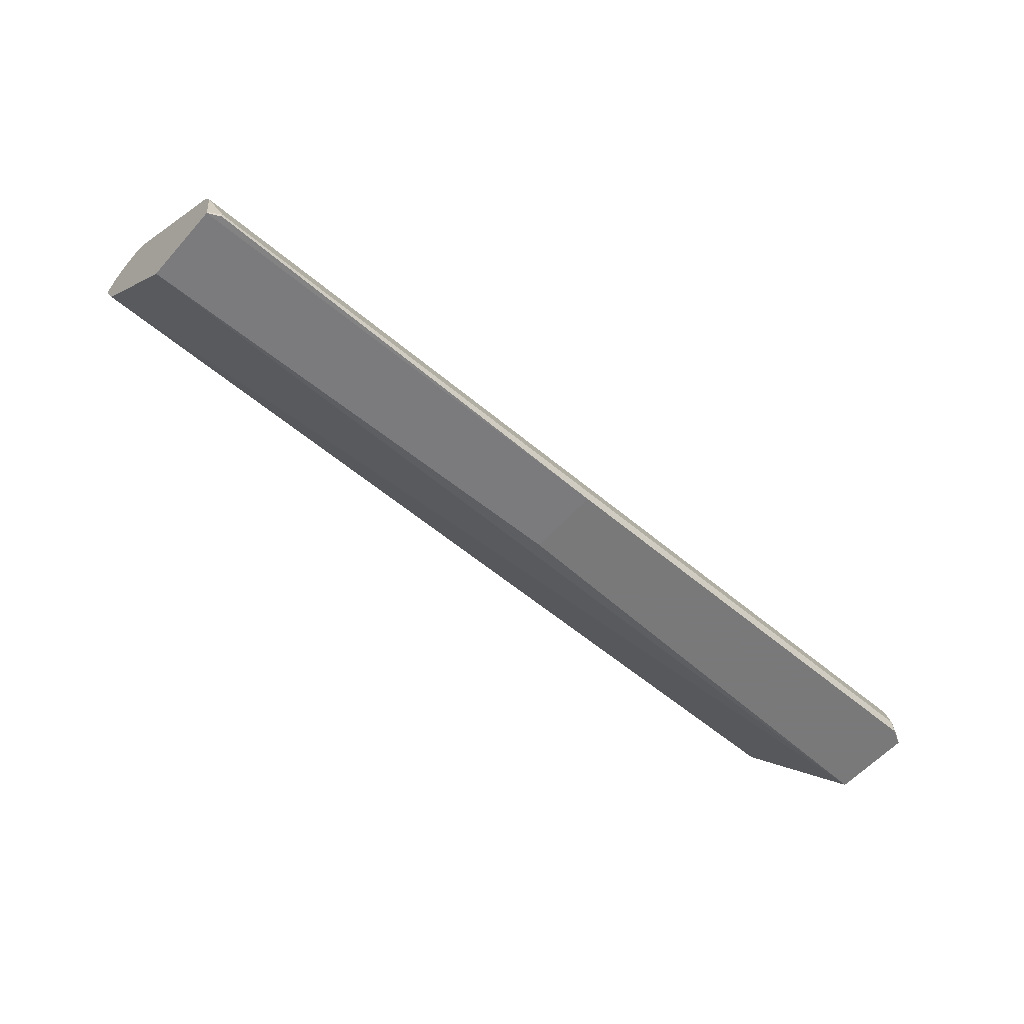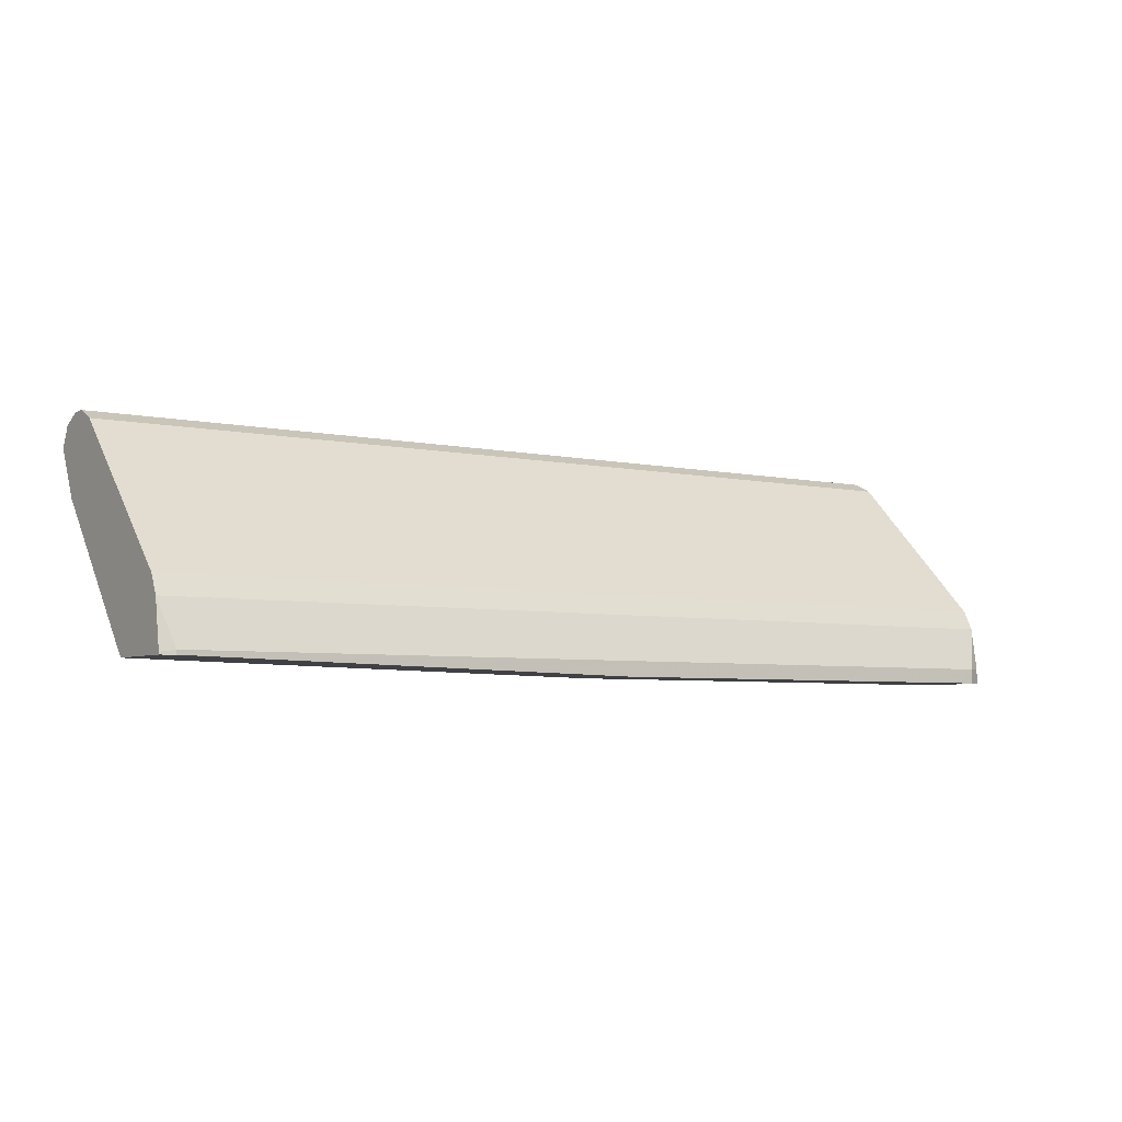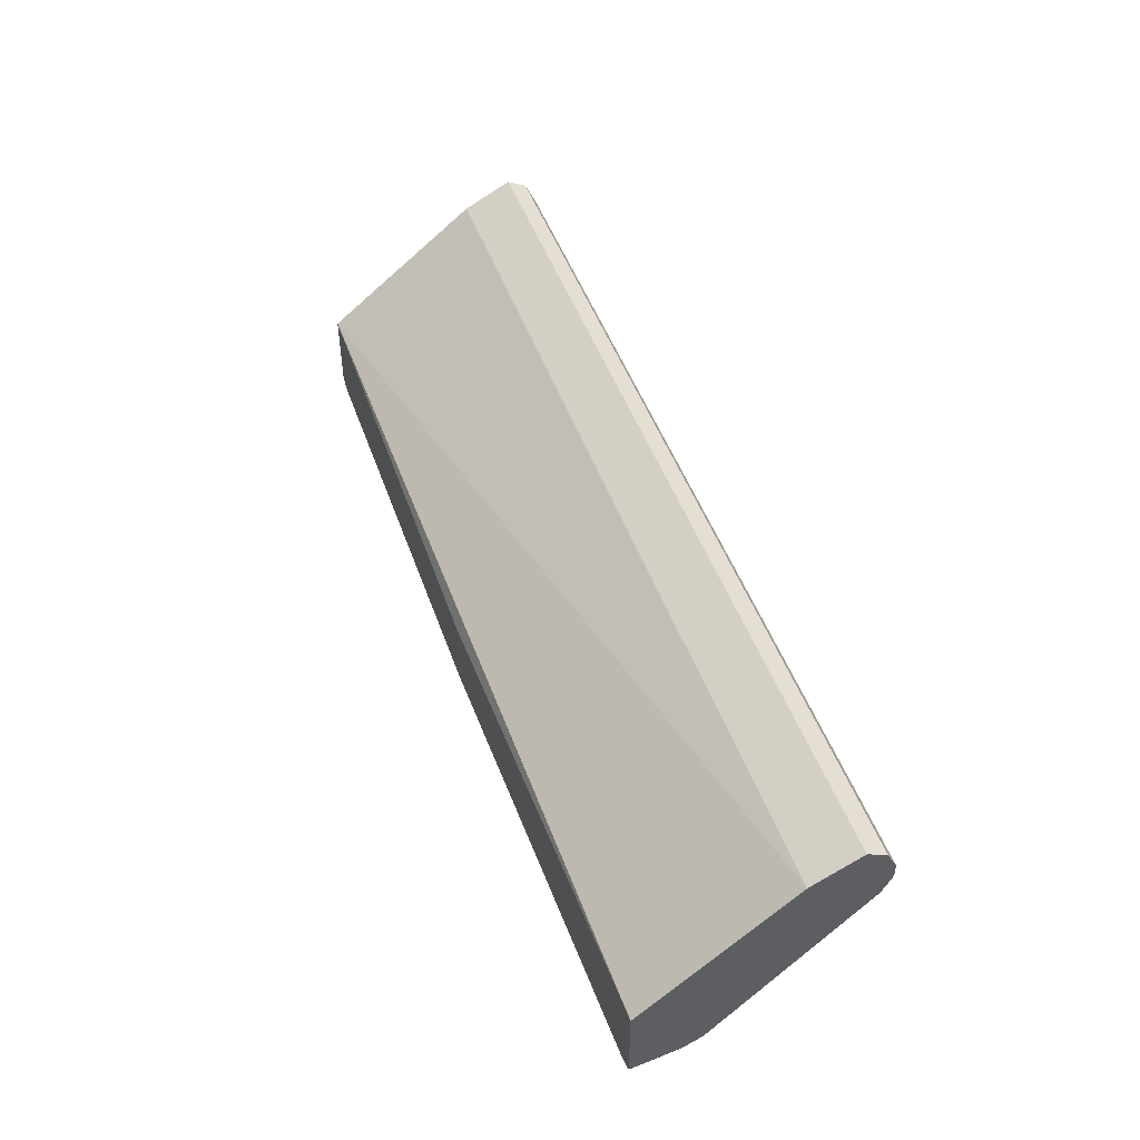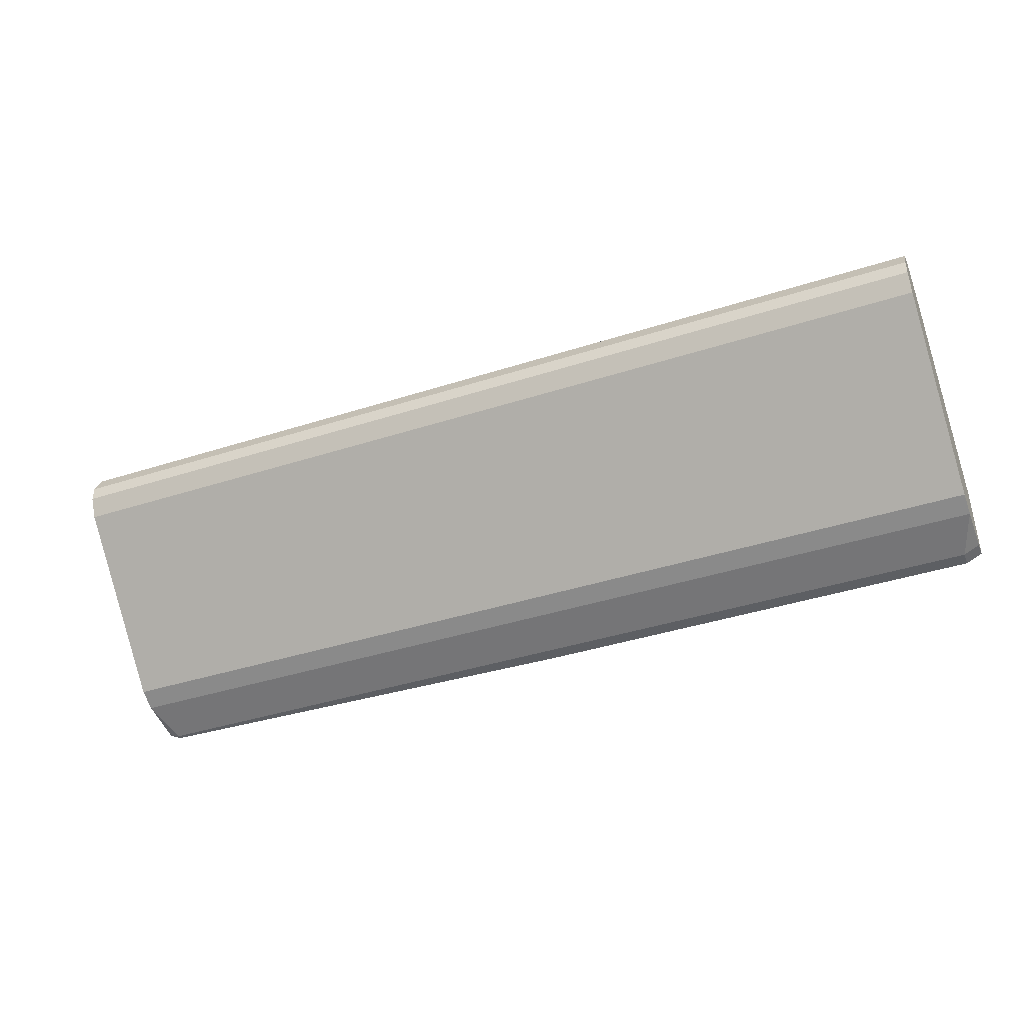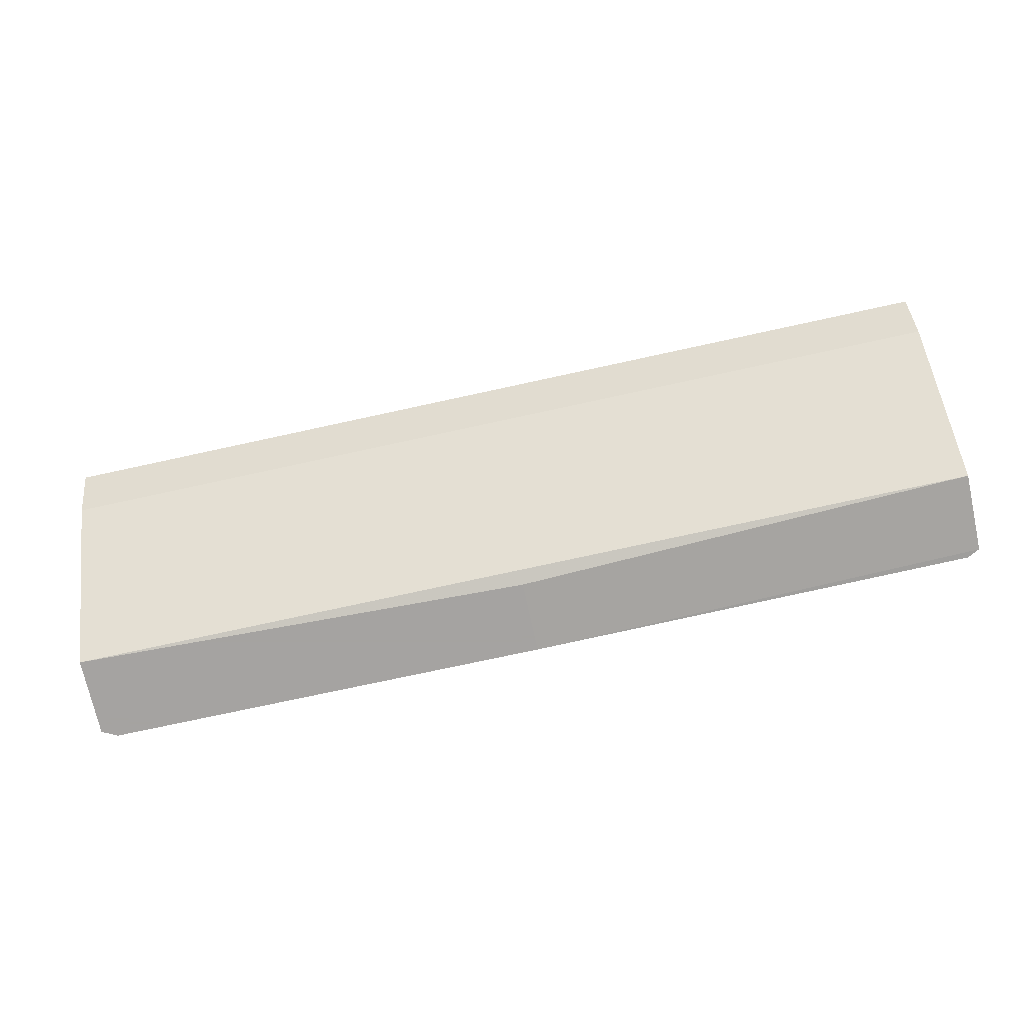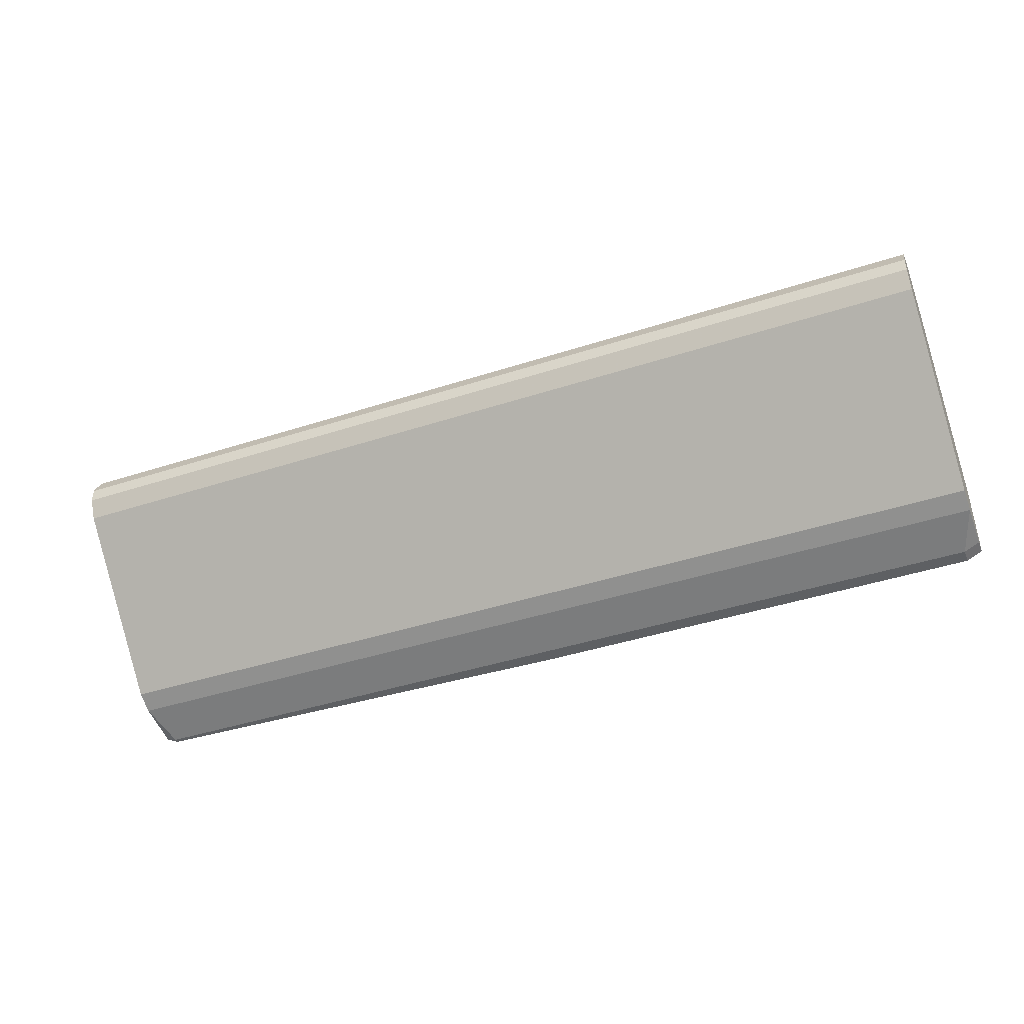
<metadata>
{"format":"obj","ext":"obj","renderer":"f3d","projection":"perspective","resolution":1024,"background":"white","views":[{"elev":-57.8,"azim":-41.1,"up":"+Z"},{"elev":-5.0,"azim":-34.5,"up":"+Z"},{"elev":47.1,"azim":-108.8,"up":"+Y"},{"elev":-40.3,"azim":21.6,"up":"+Y"},{"elev":-73.1,"azim":-167.6,"up":"+Z"},{"elev":-42.3,"azim":21.3,"up":"+Y"}]}
</metadata>
<code>
v 0.4826 -0.02945 0.4511
v 0.4826 0.1203 0.6618
v 0.4826 0.05515 0.6819
v 0.4826 0.0752 0.6919
v -0.4793 0.05515 0.6819
v -0.4793 0.0752 0.6919
v -0.4793 0.09025 0.6919
v 0.4826 0.09025 0.6919
v -0.4793 0.1103 0.6819
v 0.4826 0.1103 0.6819
v -0.4793 0.1203 0.6618
v -0.4793 -0.03107 0.4619
v -0.4793 -0.1053 0.5114
v -0.4793 -0.09524 0.5315
v -0.0001579 0.01001 0.6368
v 0.4826 -0.09524 0.5315
v 0.4826 -0.1053 0.5114
v -0.4663 -0.1203 0.4663
v 0.4663 -0.1203 0.4663
v 0.4826 -0.1122 0.4663
v 0.4826 -0.1122 0.4511
v 0.4663 -0.1203 0.4511
v -0.4663 -0.1203 0.4619
v -0.4793 -0.1138 0.4619
v -0.4793 -0.1138 0.4643
v -0.000111 -0.04608 0.4511
v -6.378e-05 -0.1203 0.4511
v -0.000111 -0.04511 0.4511
v -0.4793 0.09524 0.6117
v 0.4826 0.09524 0.6117
f 27 23 24
f 27 26 22
f 29 12 11
f 27 22 23
f 27 24 26
f 25 24 18
f 24 13 12
f 25 18 13
f 25 13 24
f 22 26 1
f 18 24 23
f 24 12 26
f 21 22 1
f 28 1 26
f 17 1 3
f 16 17 3
f 16 3 15
f 15 3 5
f 28 12 1
f 28 26 12
f 29 1 12
f 30 1 29
f 30 2 1
f 30 11 2
f 30 29 11
f 18 23 22
f 21 1 17
f 19 18 22
f 13 5 12
f 20 19 21
f 19 22 21
f 2 3 1
f 4 3 2
f 4 5 3
f 6 5 4
f 6 7 5
f 6 4 7
f 8 9 7
f 8 10 9
f 8 4 10
f 10 4 2
f 10 2 9
f 8 7 4
f 9 11 7
f 9 2 11
f 20 17 19
f 19 17 18
f 18 17 13
f 14 17 16
f 14 13 17
f 20 21 17
f 14 15 5
f 14 5 13
f 5 11 12
f 7 11 5
f 14 16 15

</code>
